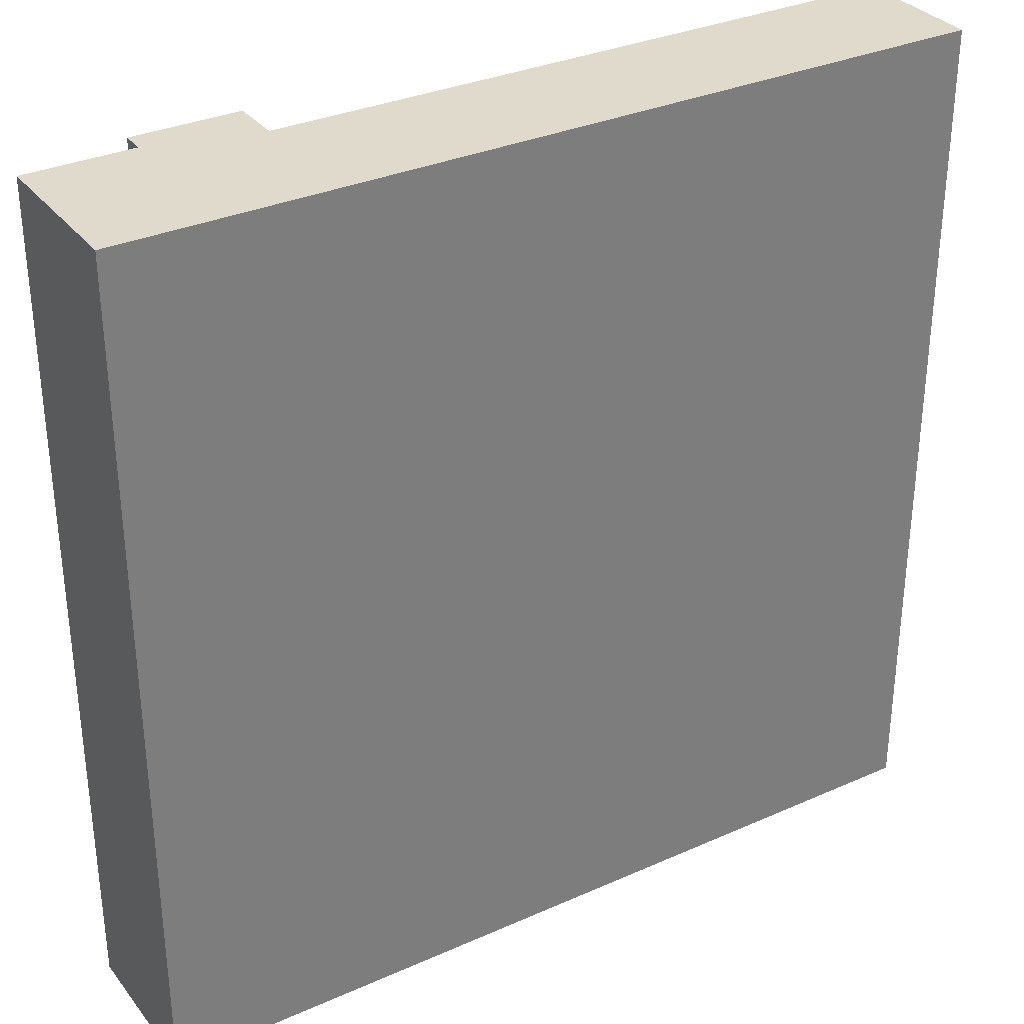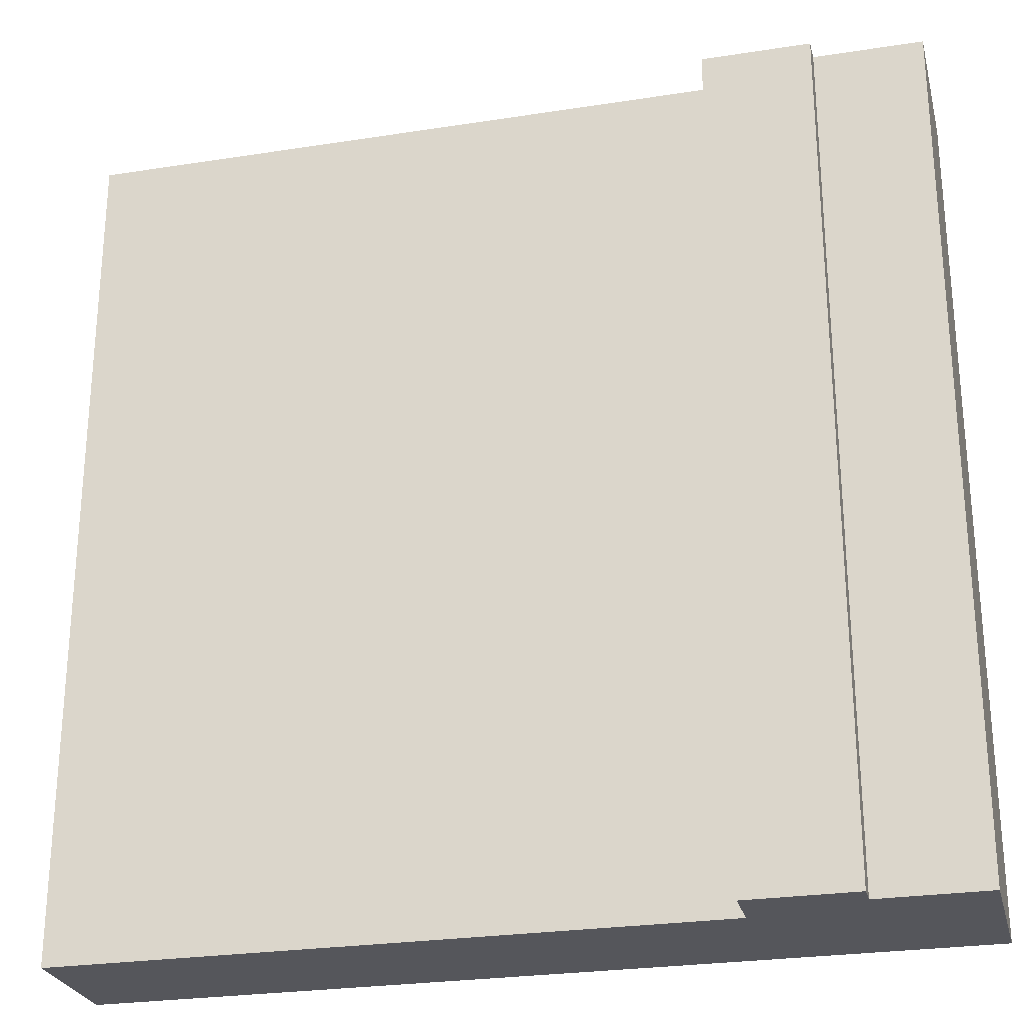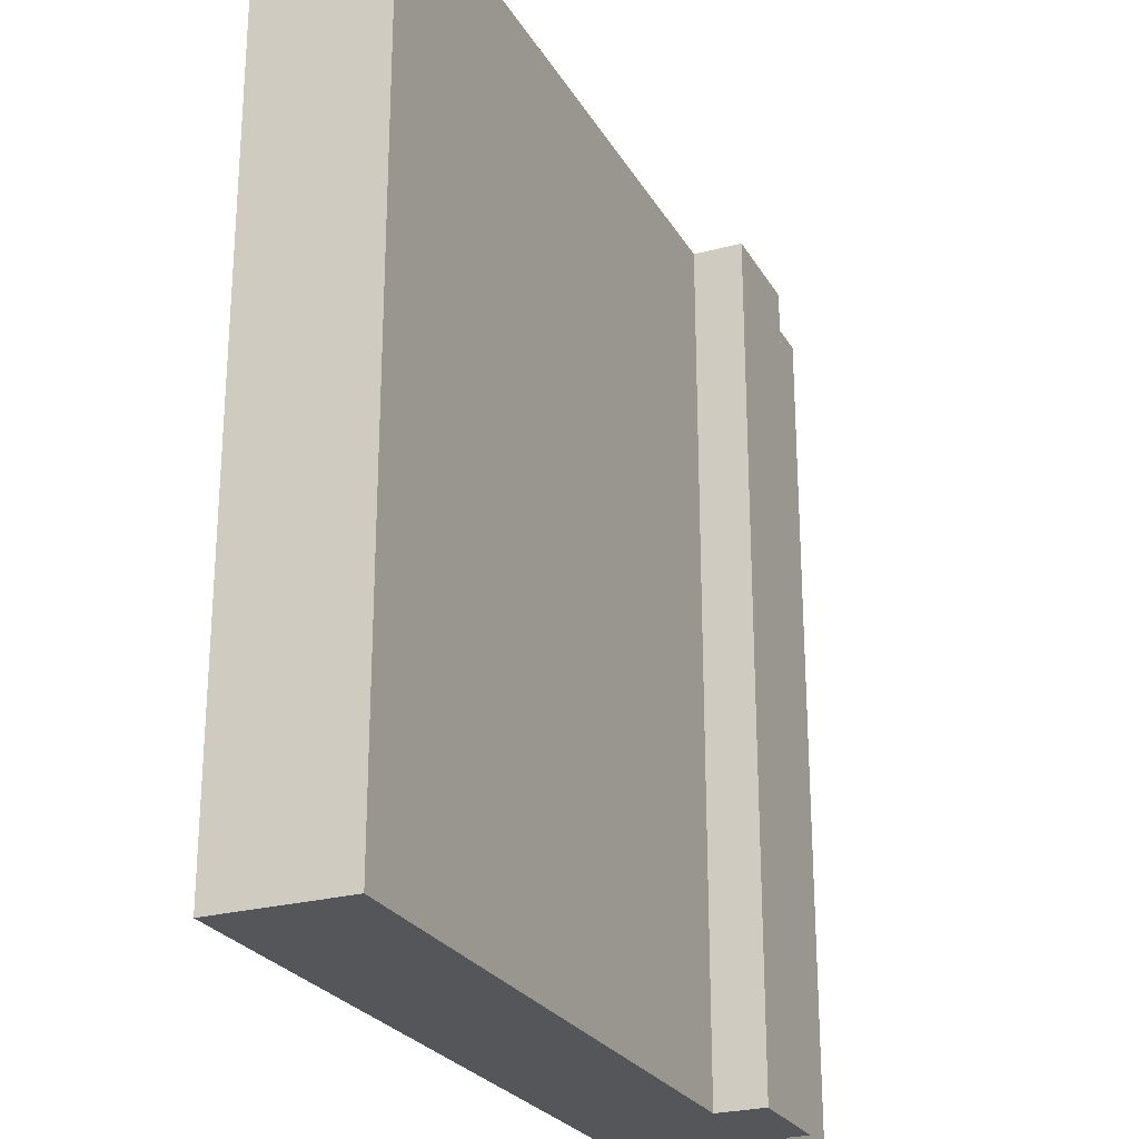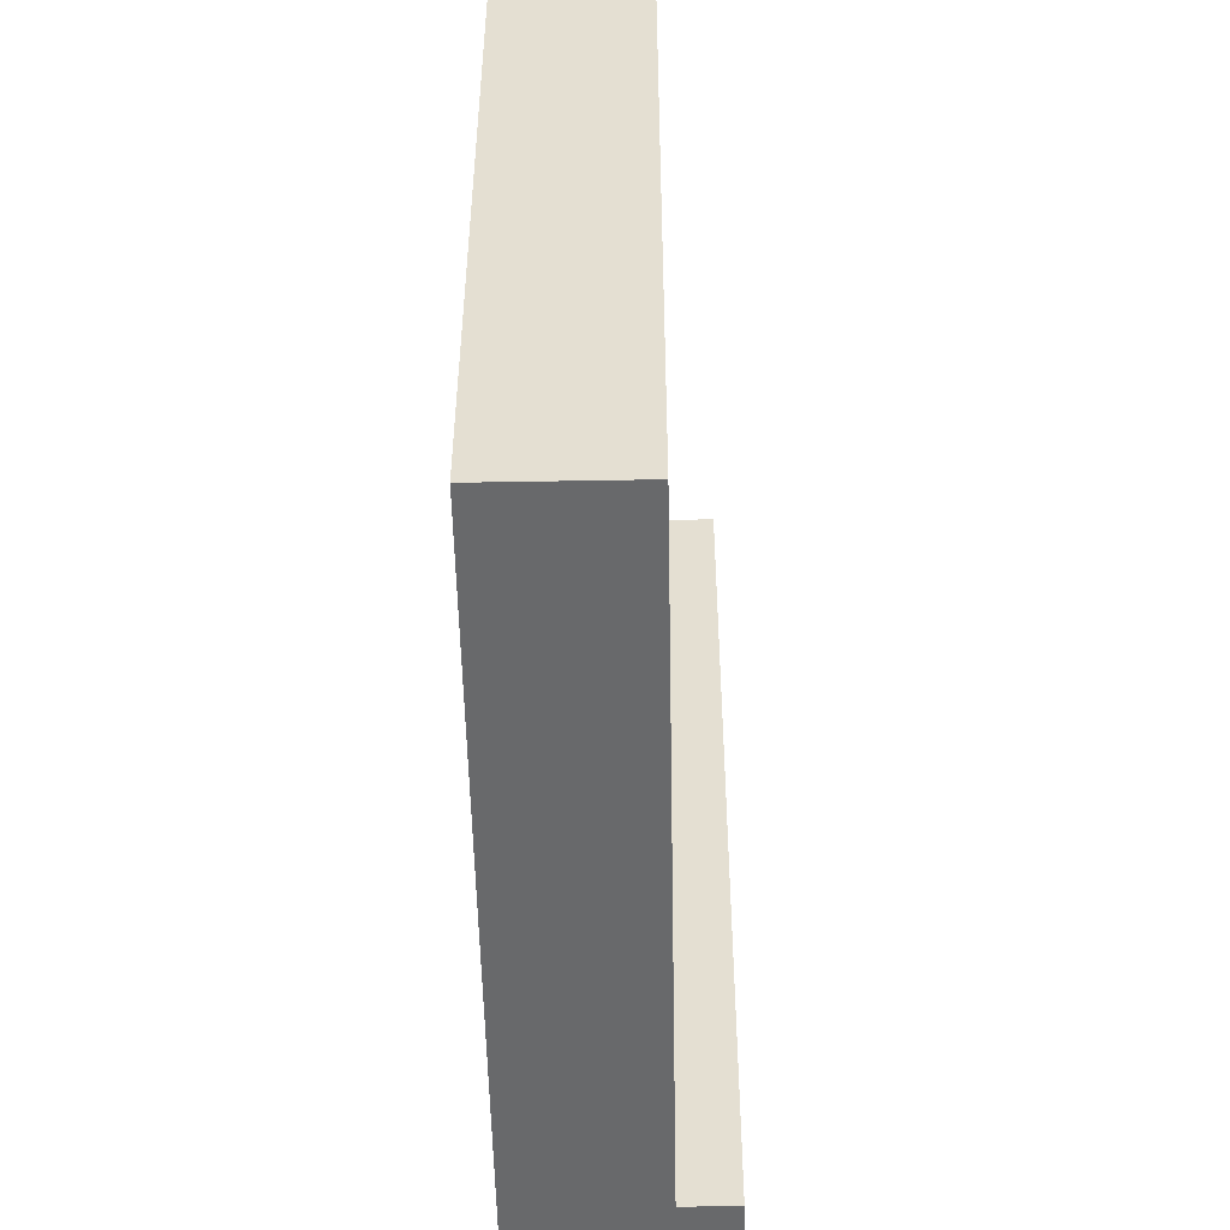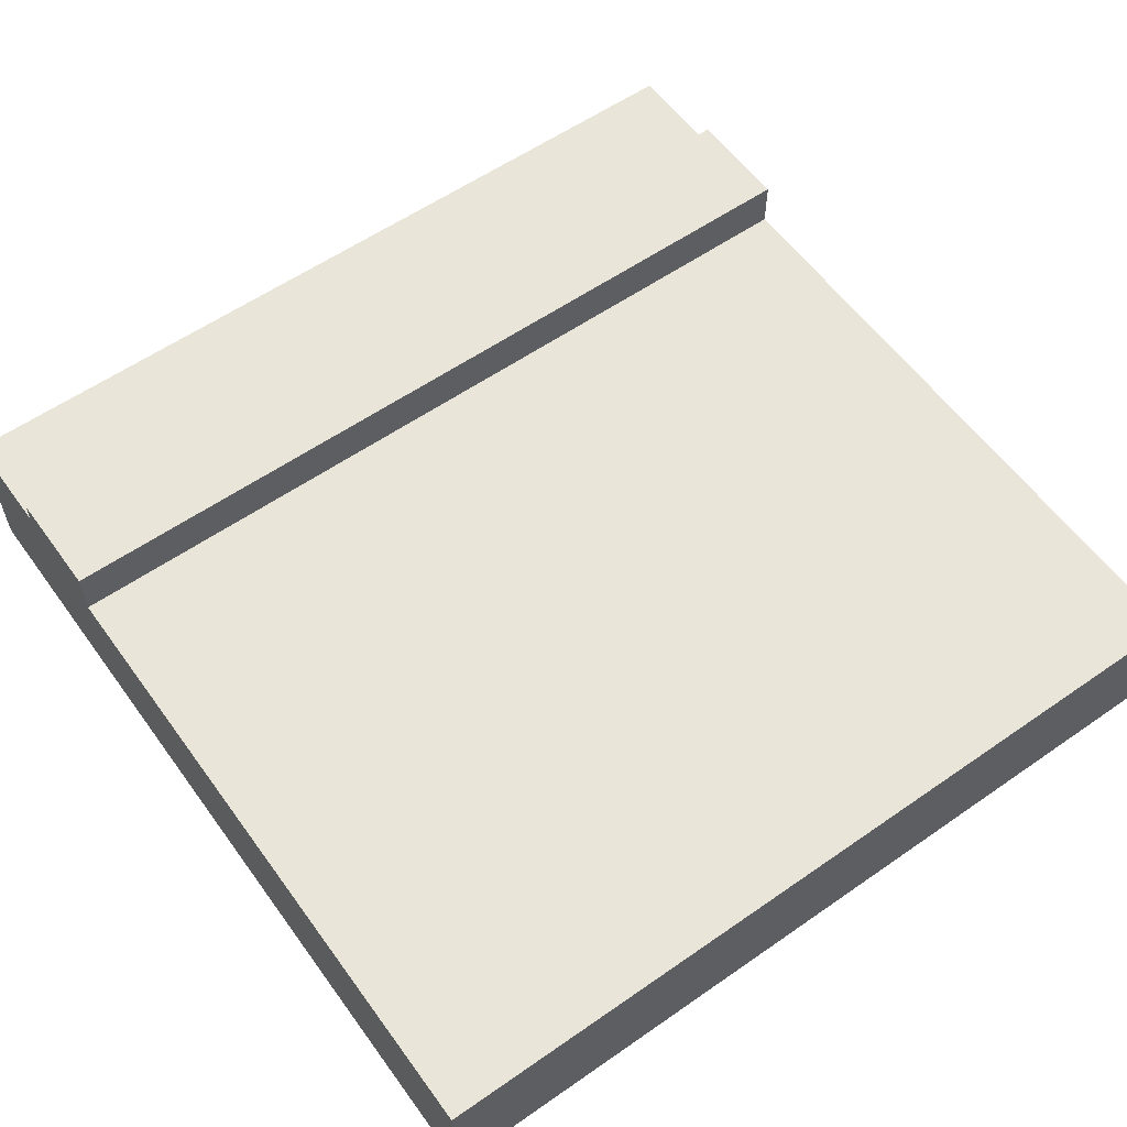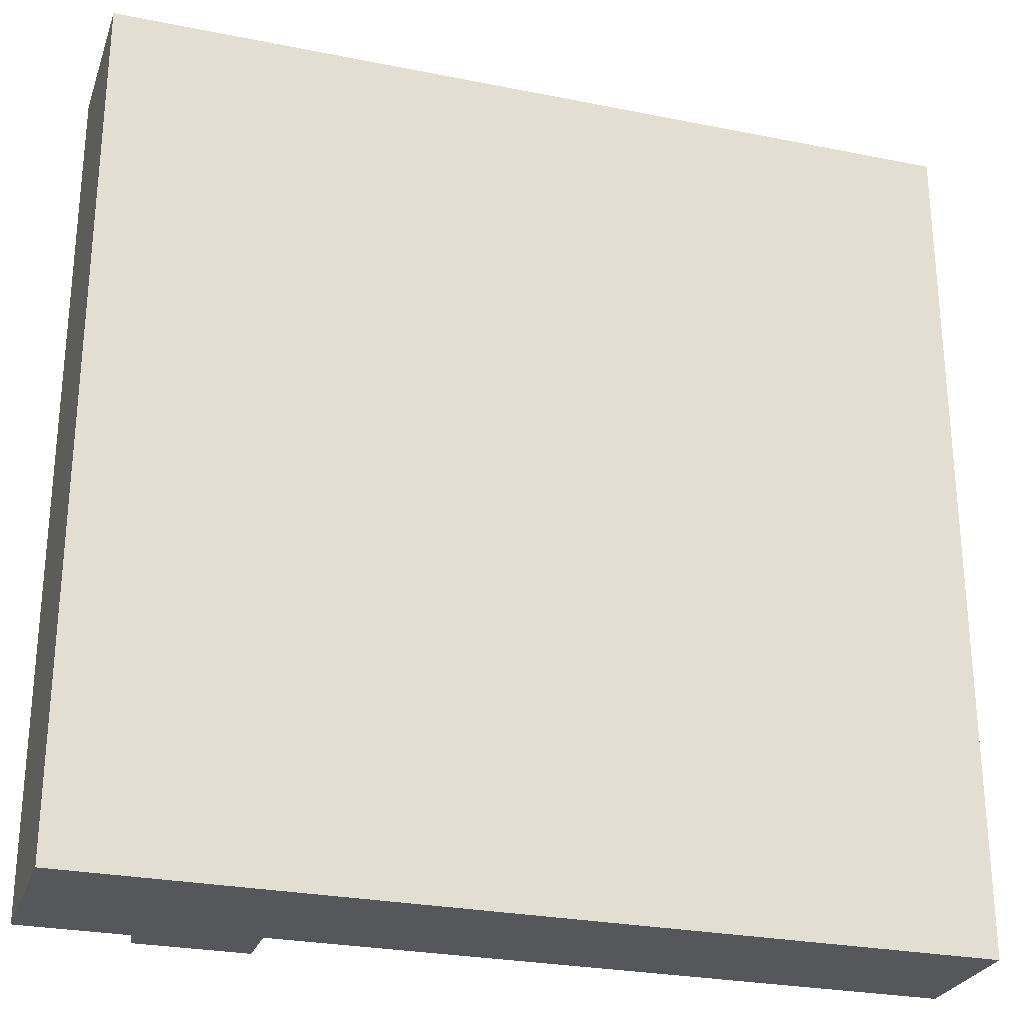
<metadata>
{"format":"obj","ext":"obj","renderer":"f3d","projection":"perspective","resolution":1024,"background":"white","views":[{"elev":32.5,"azim":-31.7,"up":"+Z"},{"elev":-26.3,"azim":-166.2,"up":"+Z"},{"elev":-25.2,"azim":113.7,"up":"+Z"},{"elev":-52.6,"azim":91.1,"up":"+Z"},{"elev":58.3,"azim":54.3,"up":"+Y"},{"elev":-27.0,"azim":-17.3,"up":"+Z"}]}
</metadata>
<code>
o Mesh1_Group1_Model.223
v 0 0.55 0
v 0.375 0.55 0
v 0.375 0.55 -3
v 0 0.55 -3
v 0 0 -0
v 0.375 0 -0
v 3 0 -3
v 3 0 0
v 1.875 0 -0
v 0.75 0 -0
v 0 0 -3
v 0.375 0 -3
v 0.75 0 -3
v 3 0.455 -3
v 3 0.455 0
v 0.75 0.455 -3
v 1.875 0.455 0
v 0.75 0.455 0
v 0.75 0.63 0
v 0.375 0.63 0
v 0.75 0.63 -3
v 0.375 0.63 -3
f 17 15 14
f 15 17 9 8
f 13 16 14 7
f 14 15 8 7
f 10 9 17 18
f 18 17 14 16
f 18 2 6 10
f 12 3 16 13
f 3 2 20 22
f 21 22 20 19
f 18 19 20 2
f 16 21 19 18
f 16 3 22 21
f 5 6 2 1
f 7 8 9 13
f 13 9 10
f 11 5 1 4
f 12 6 5 11
f 10 6 12 13
f 1 2 3 4
f 4 3 12 11

</code>
